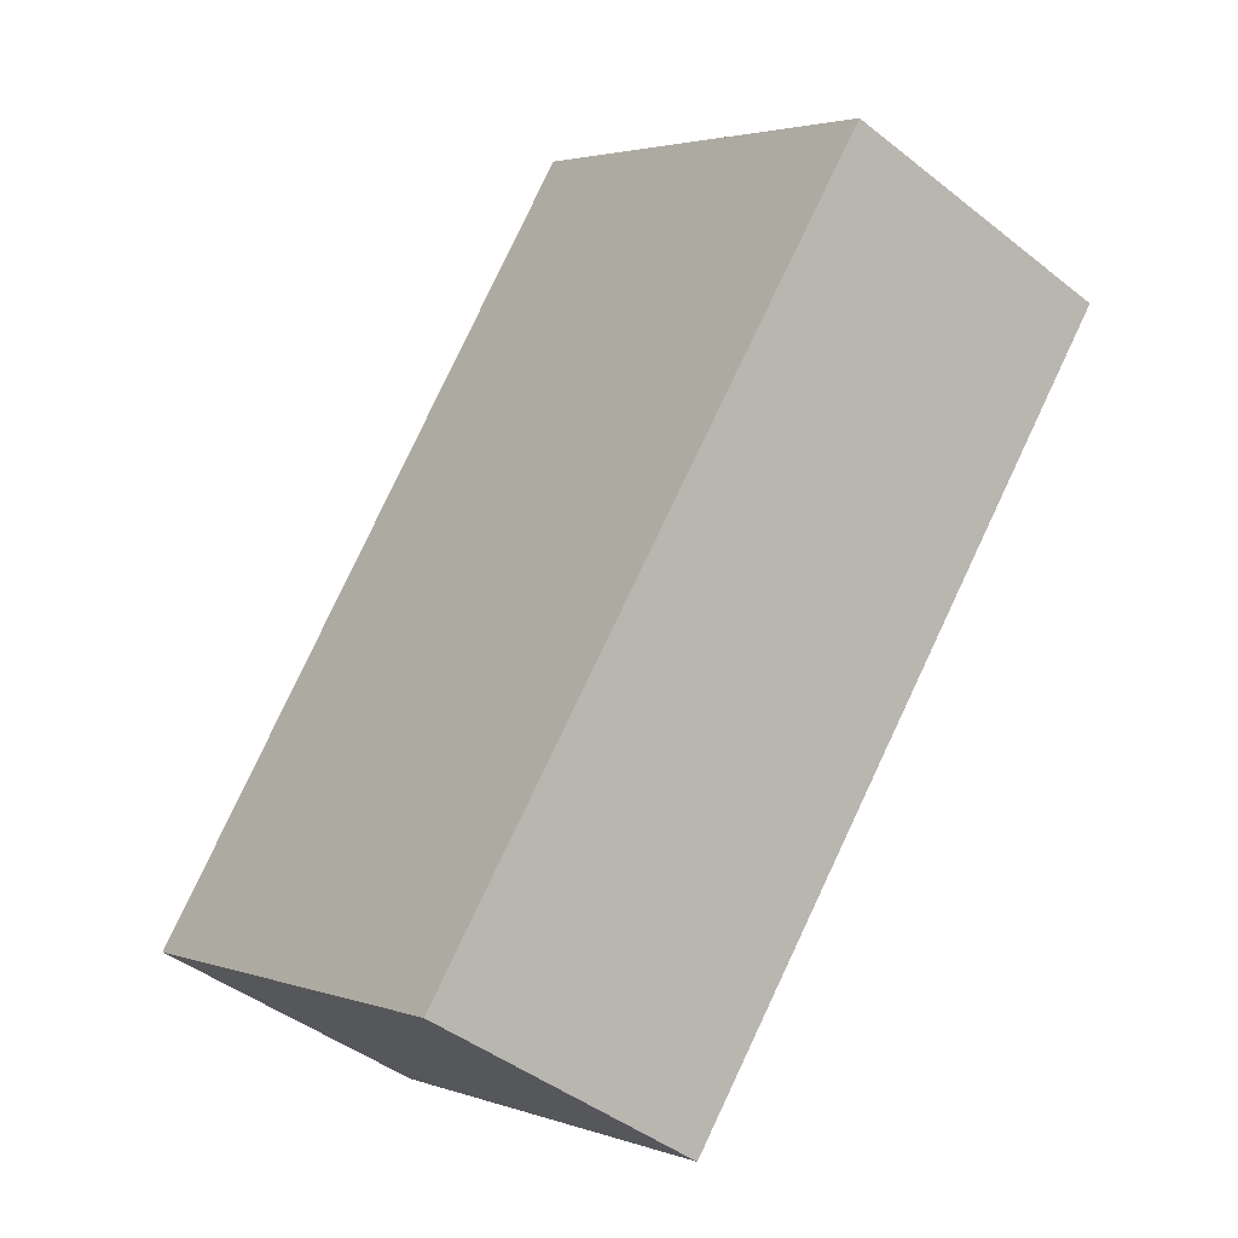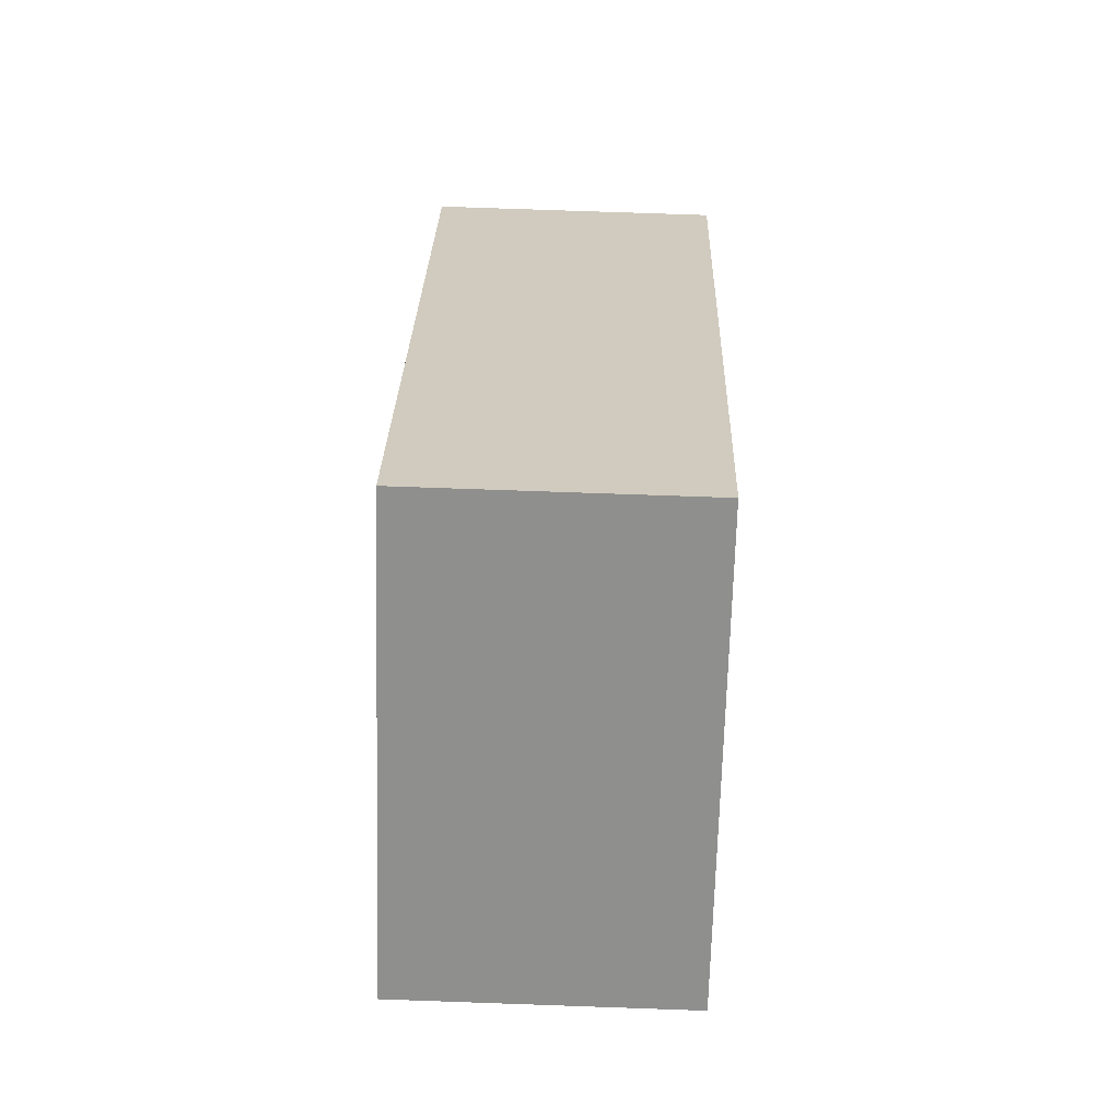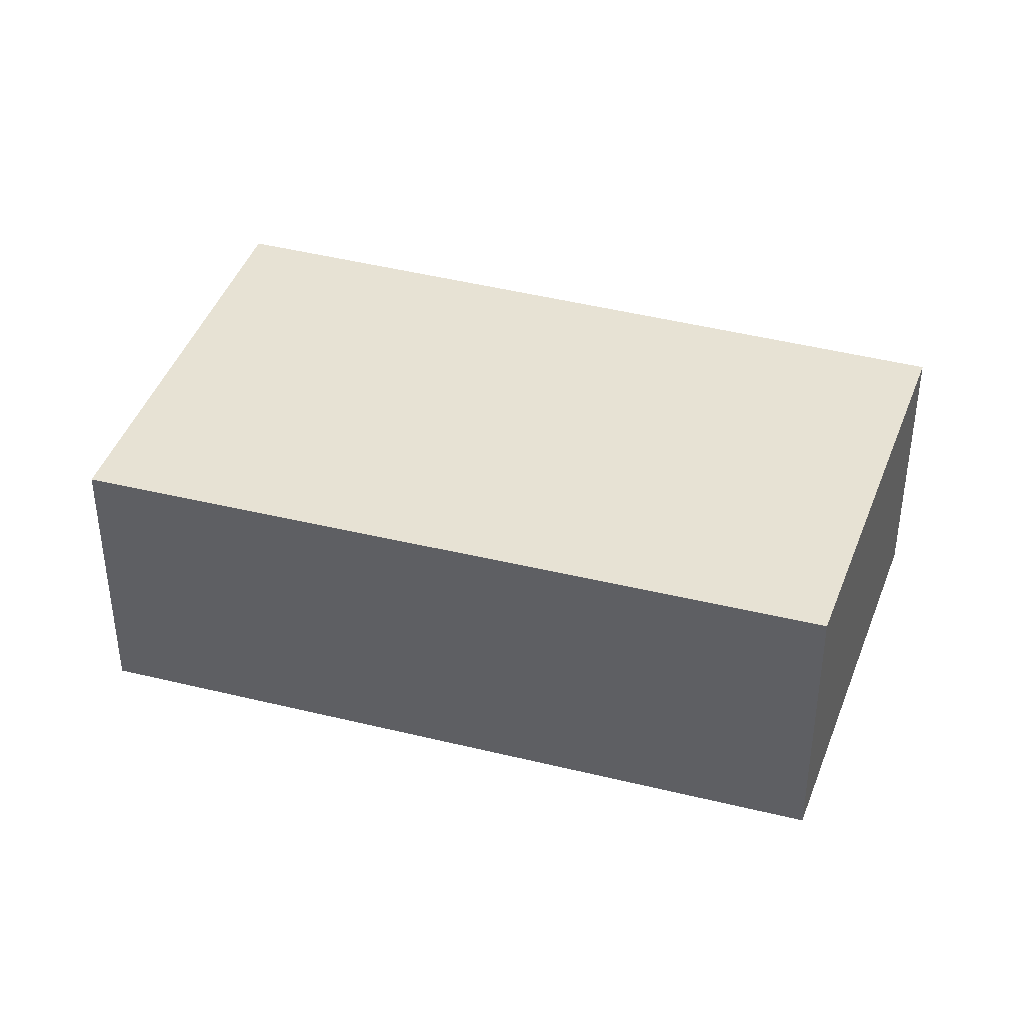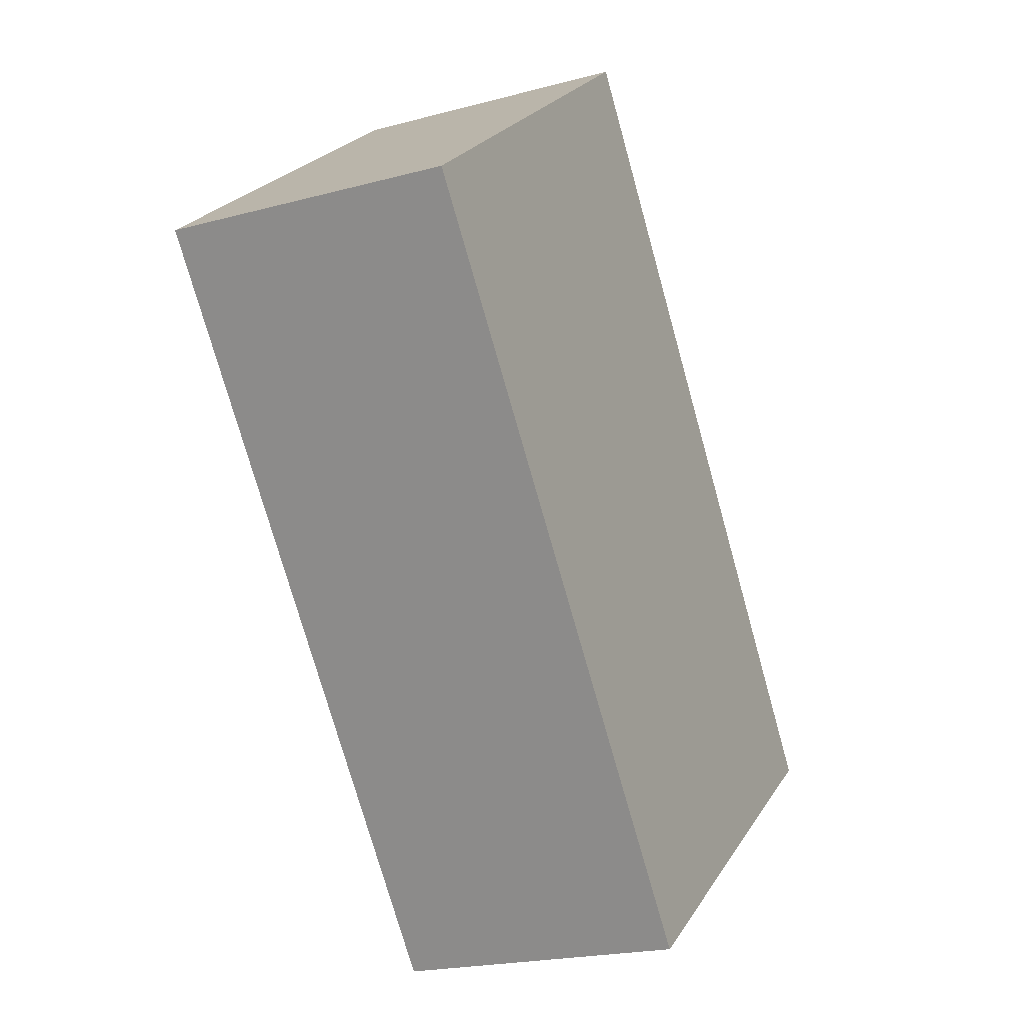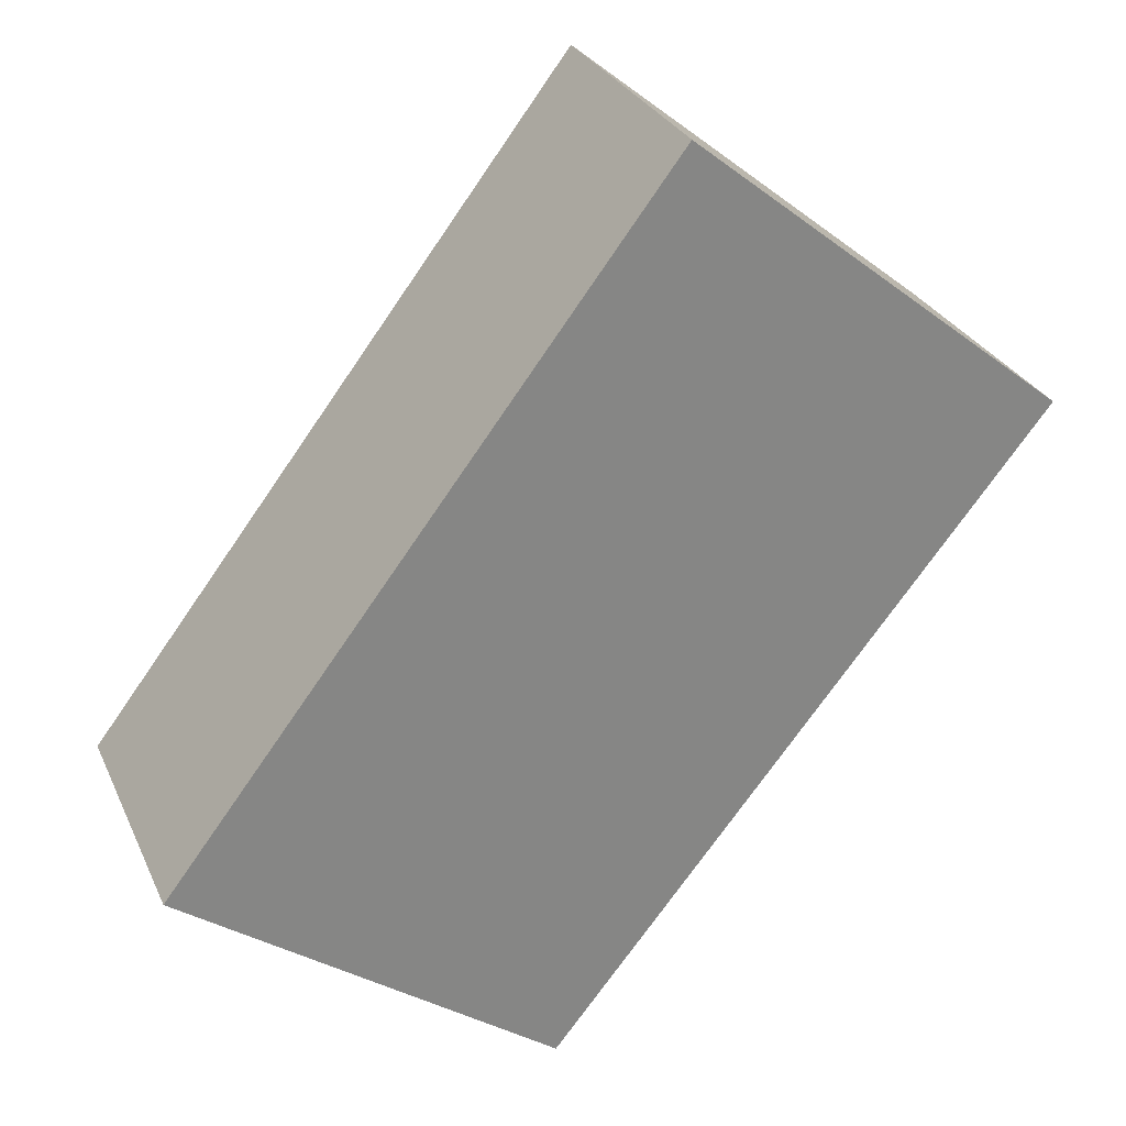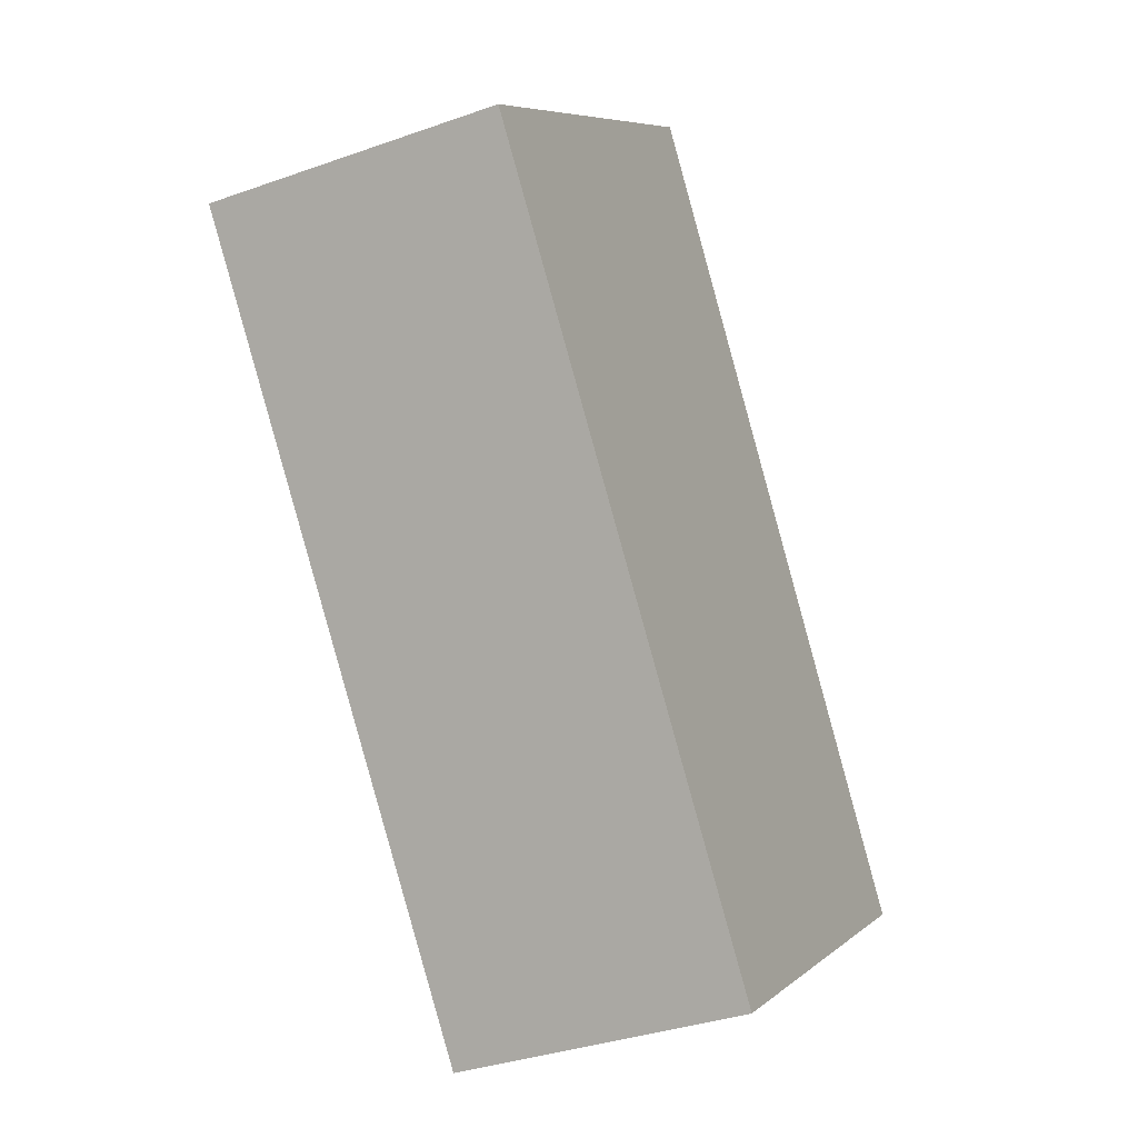
<metadata>
{"format":"obj","ext":"obj","renderer":"f3d","projection":"perspective","resolution":1024,"background":"white","views":[{"elev":-43.6,"azim":47.0,"up":"+Z"},{"elev":75.8,"azim":92.0,"up":"+Z"},{"elev":40.0,"azim":145.5,"up":"+Y"},{"elev":-20.8,"azim":116.0,"up":"+Z"},{"elev":28.2,"azim":-20.7,"up":"+Z"},{"elev":-34.7,"azim":115.5,"up":"+Z"}]}
</metadata>
<code>
v  1.142 2.432 -0.816
v  7.458 2.432 3.021
v  3.206 2.432 -2.292
v  4.256 2.432 5.597
v  0.048 2.432 0.063
v  0 2.432 1.489e-16
v  0 0 0
v  4.256 -3.427e-16 5.597
v  0.048 -3.858e-18 0.063
v  7.458 -1.85e-16 3.021
v  3.206 1.403e-16 -2.292
v  1.142 4.997e-17 -0.816
g defaultobject
f 1 2 3
f 2 1 4
f 4 1 5
f 5 1 6
f 7 5 6
f 5 7 4
f 4 7 8
f 8 7 9
f 8 2 4
f 2 8 10
f 10 3 2
f 3 10 11
f 1 7 6
f 7 1 3
f 7 3 12
f 12 3 11
f 9 10 8
f 10 9 7
f 10 7 12
f 10 12 11

</code>
